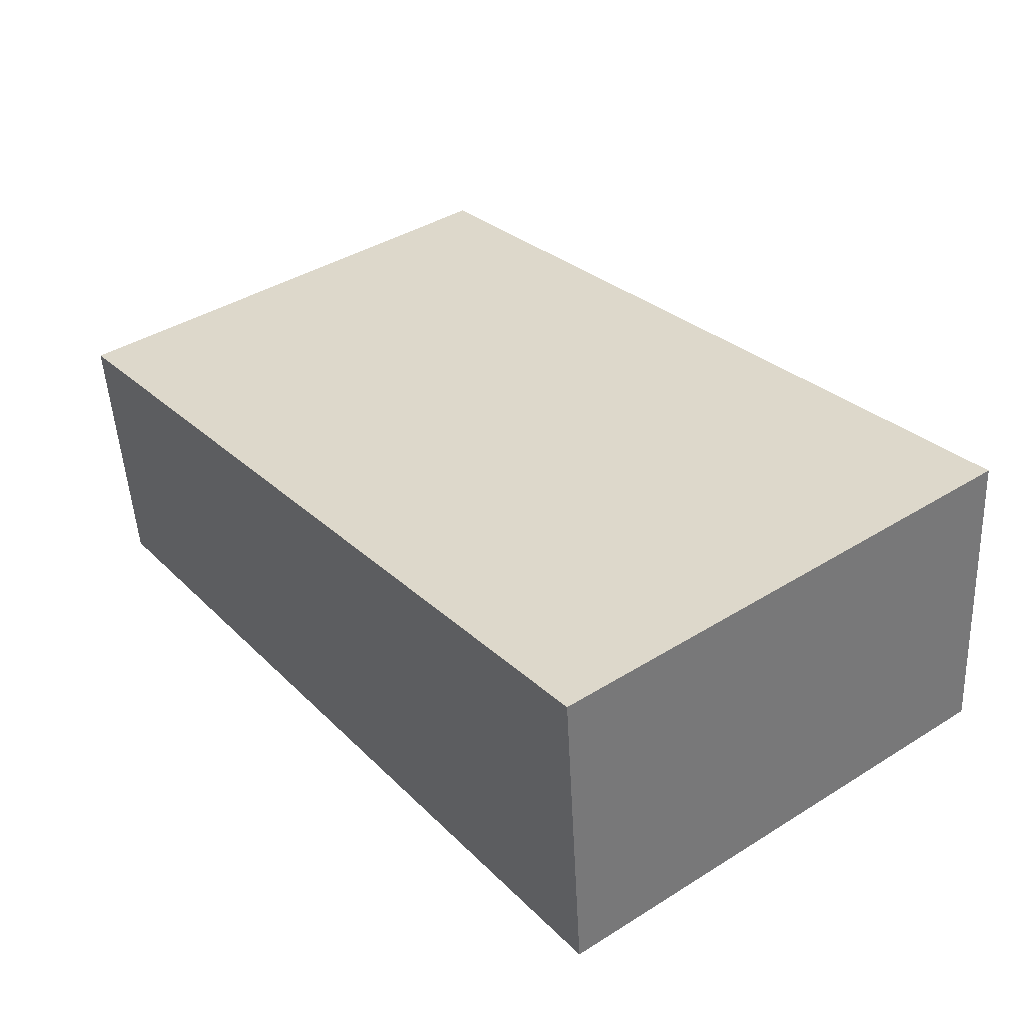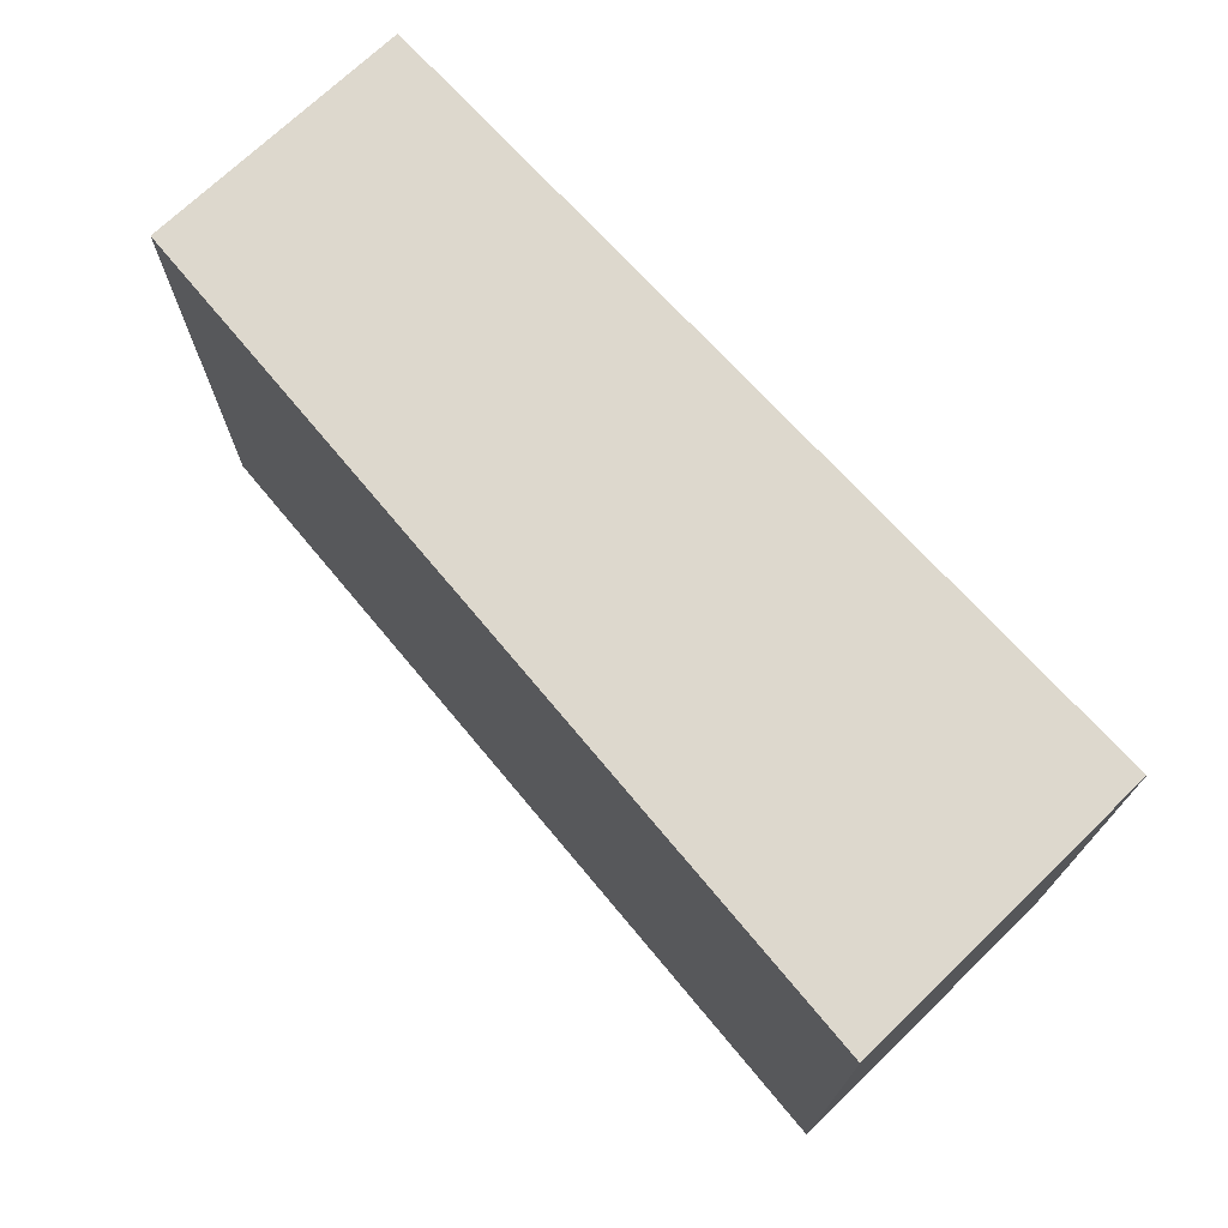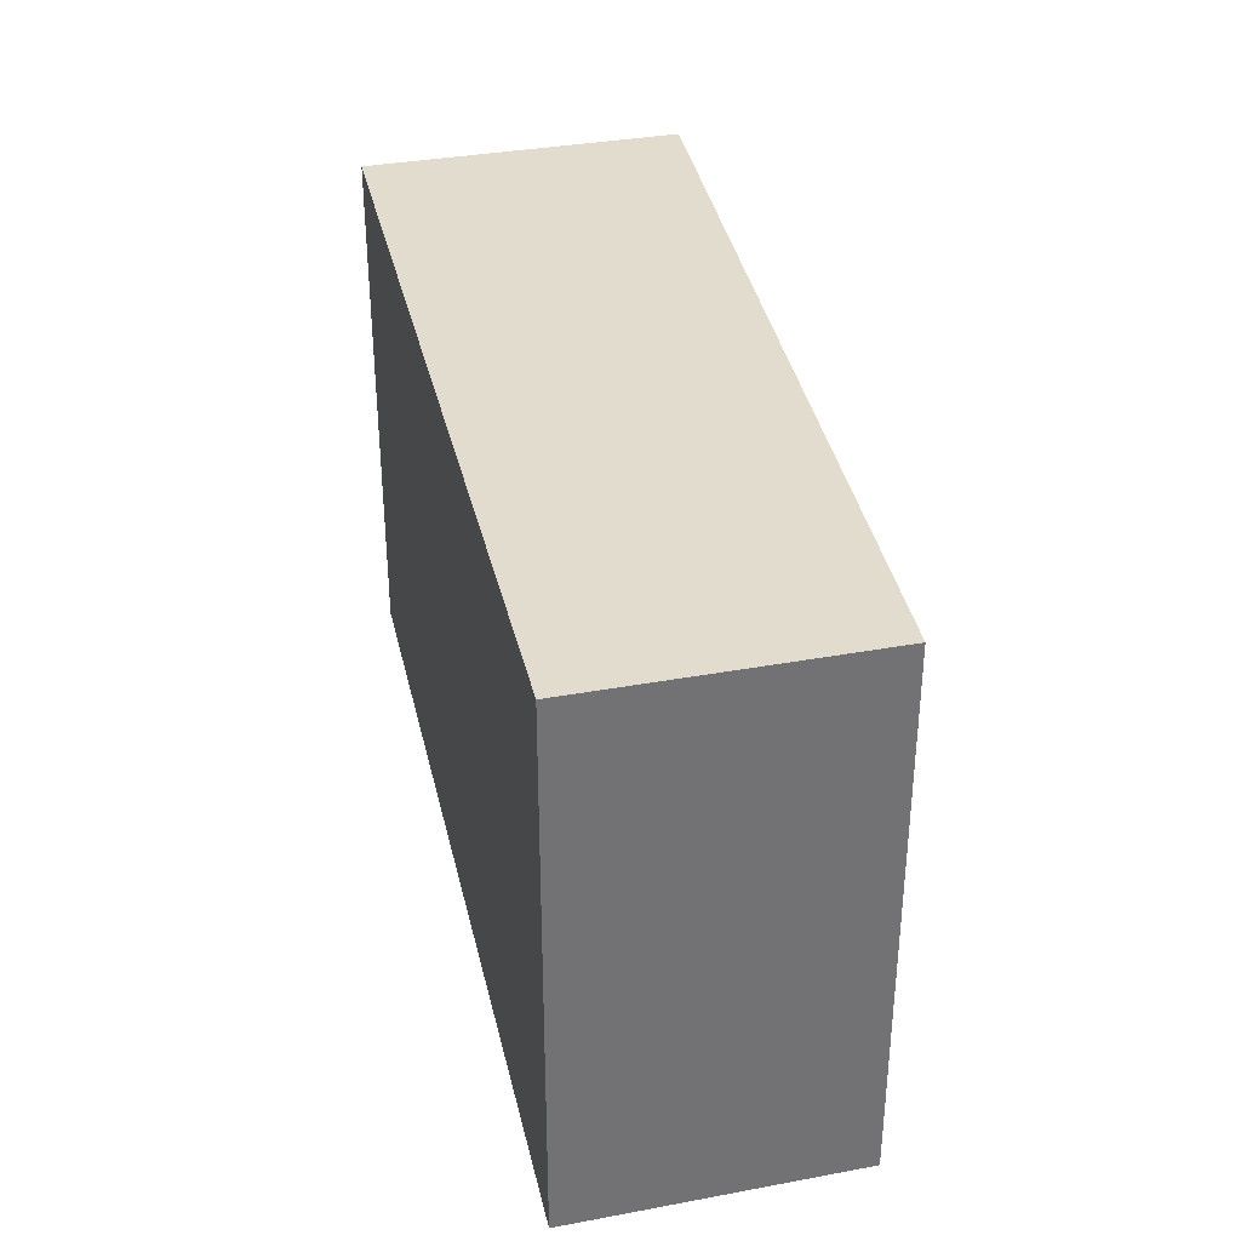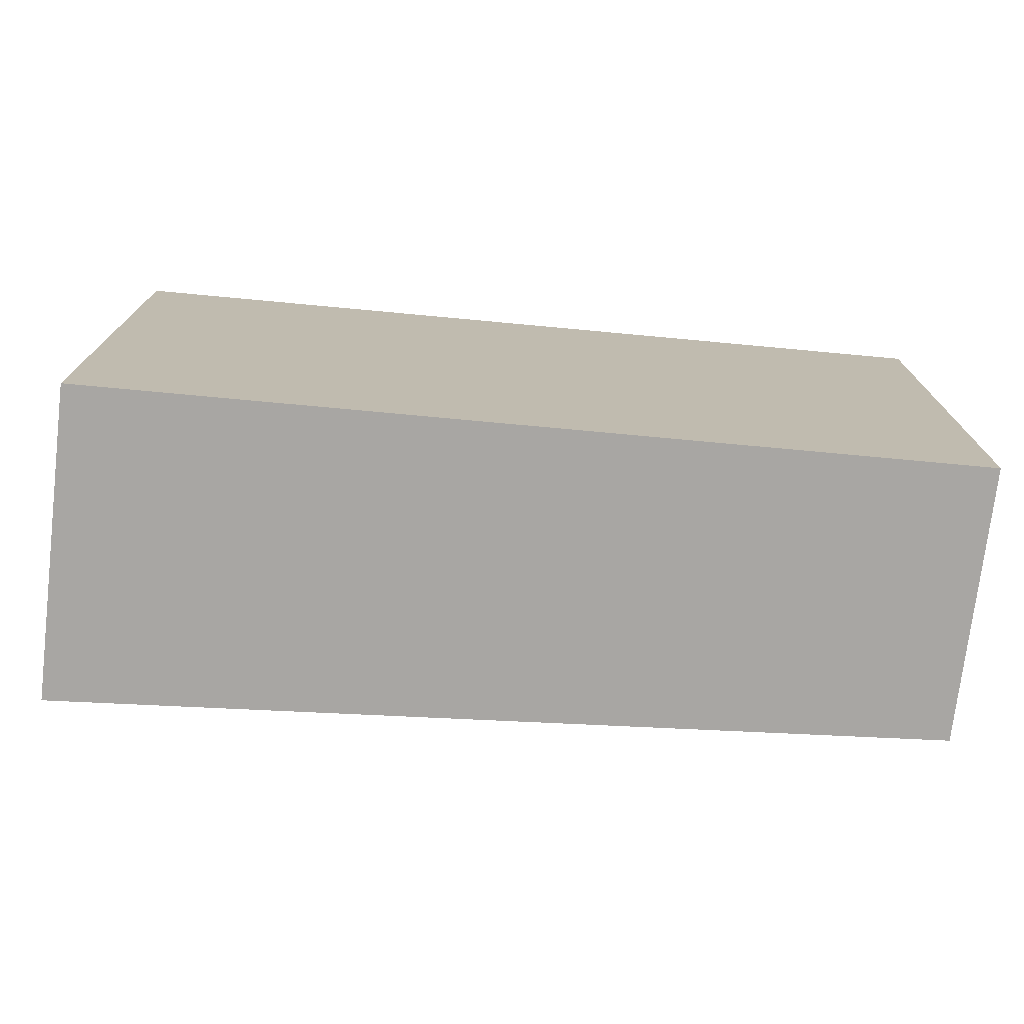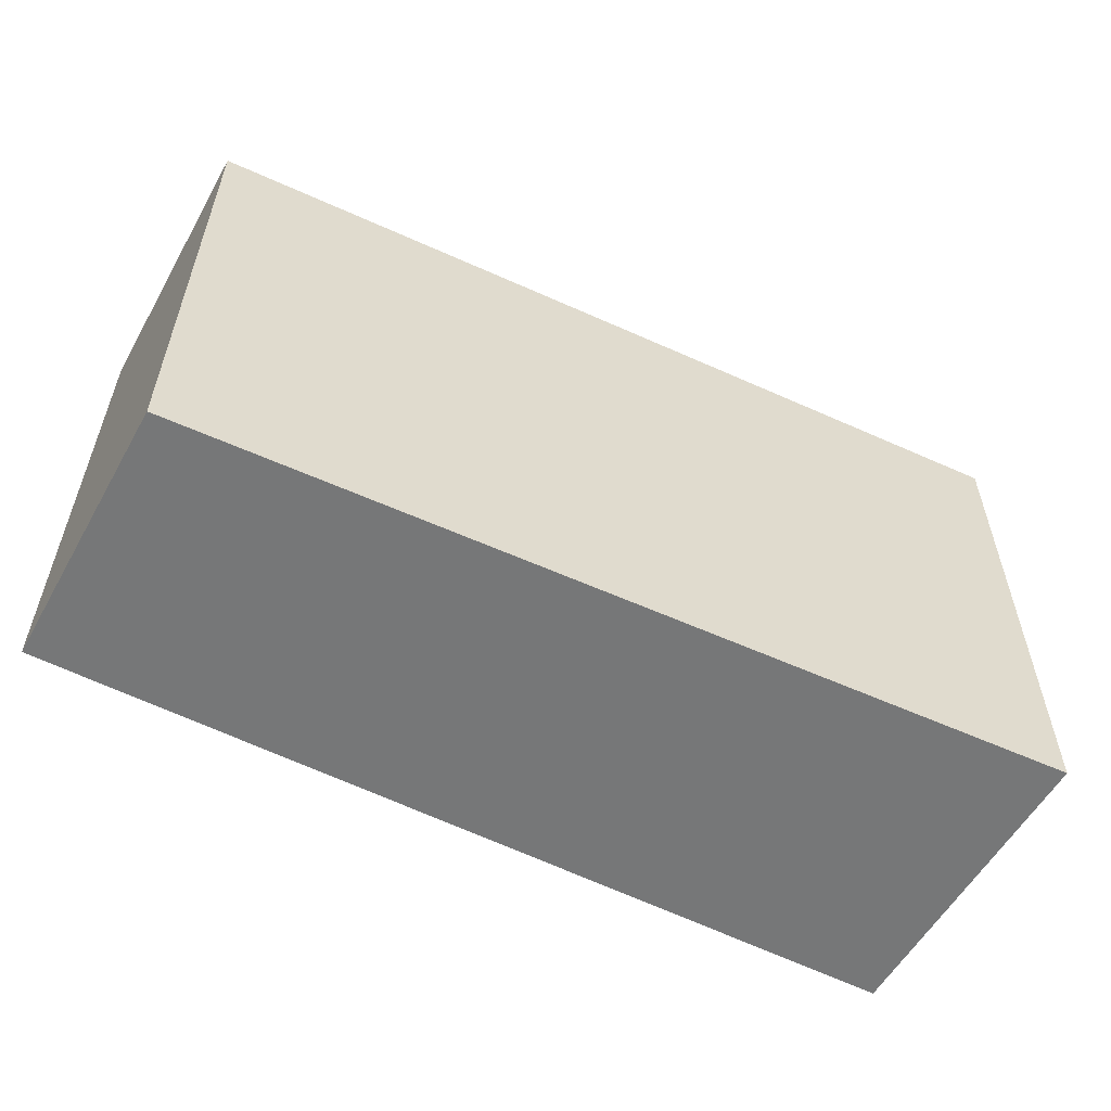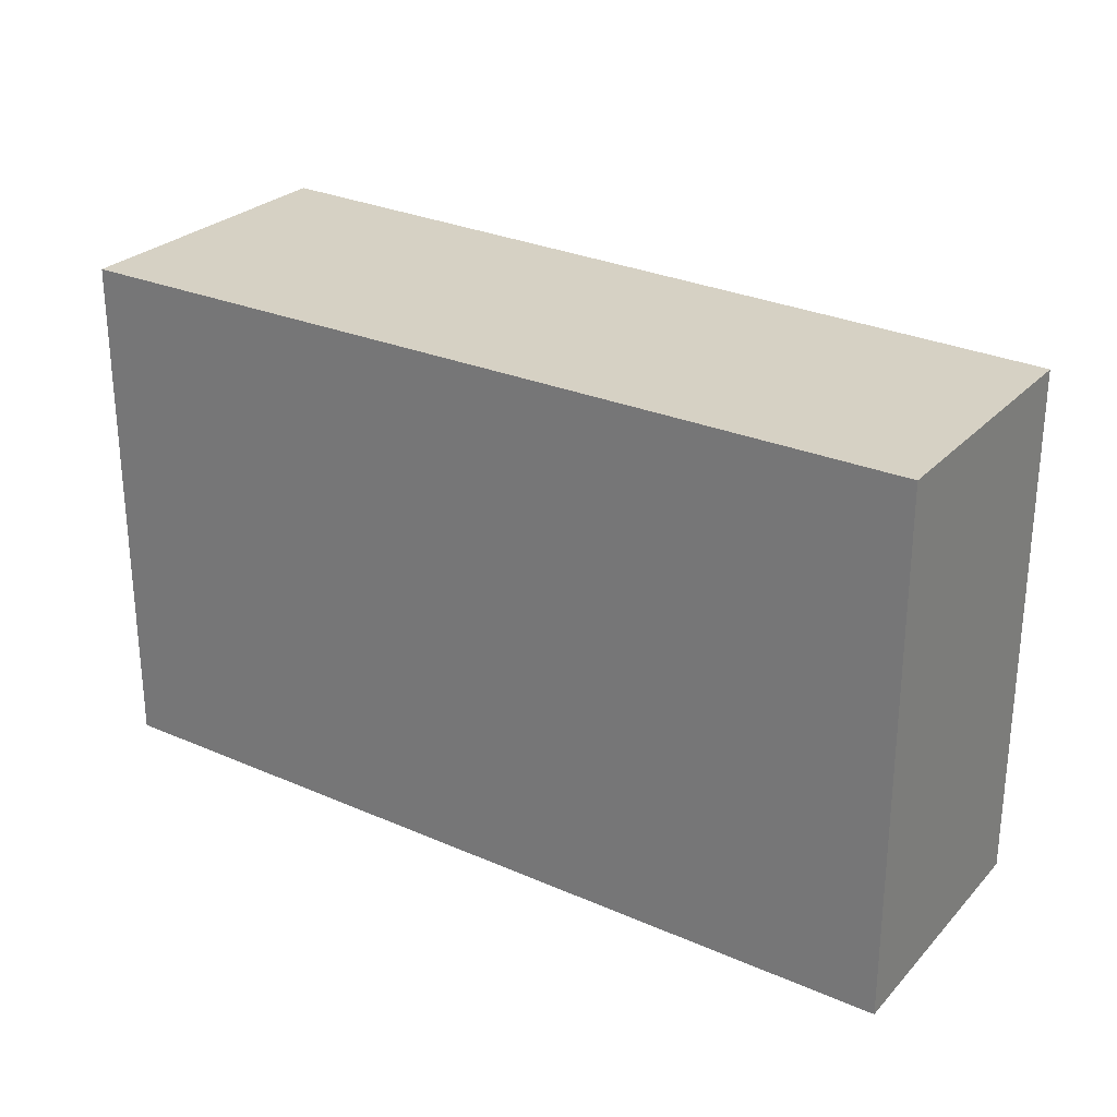
<metadata>
{"format":"obj","ext":"obj","renderer":"f3d","projection":"perspective","resolution":1024,"background":"white","views":[{"elev":40.9,"azim":52.9,"up":"+Z"},{"elev":72.1,"azim":40.9,"up":"+Y"},{"elev":34.7,"azim":-109.3,"up":"+Y"},{"elev":-74.3,"azim":168.0,"up":"+Y"},{"elev":-57.0,"azim":-34.5,"up":"+Y"},{"elev":26.8,"azim":-152.5,"up":"+Y"}]}
</metadata>
<code>
v  0 2.991 1.831e-16
v  5.167 2.991 -0.988
v  0.148 2.991 -1.577
v  5.005 2.991 0.817
v  0.148 9.656e-17 -1.577
v  0 0 0
v  5.005 -5.003e-17 0.817
v  5.167 6.05e-17 -0.988
g defaultobject
f 1 2 3
f 2 1 4
f 5 1 3
f 1 5 6
f 6 4 1
f 4 6 7
f 7 2 4
f 2 7 8
f 8 3 2
f 3 8 5
f 8 6 5
f 6 8 7

</code>
